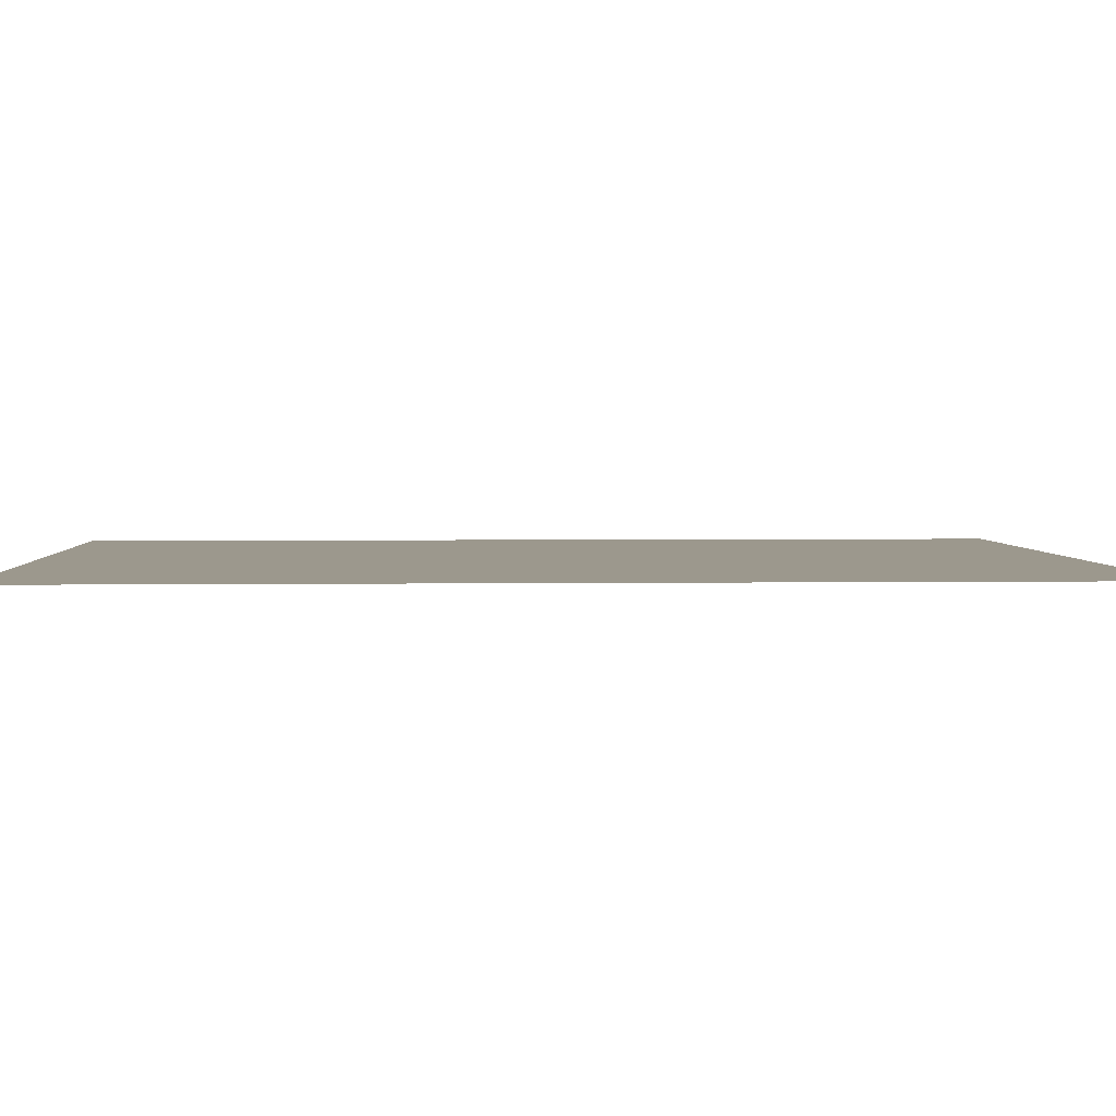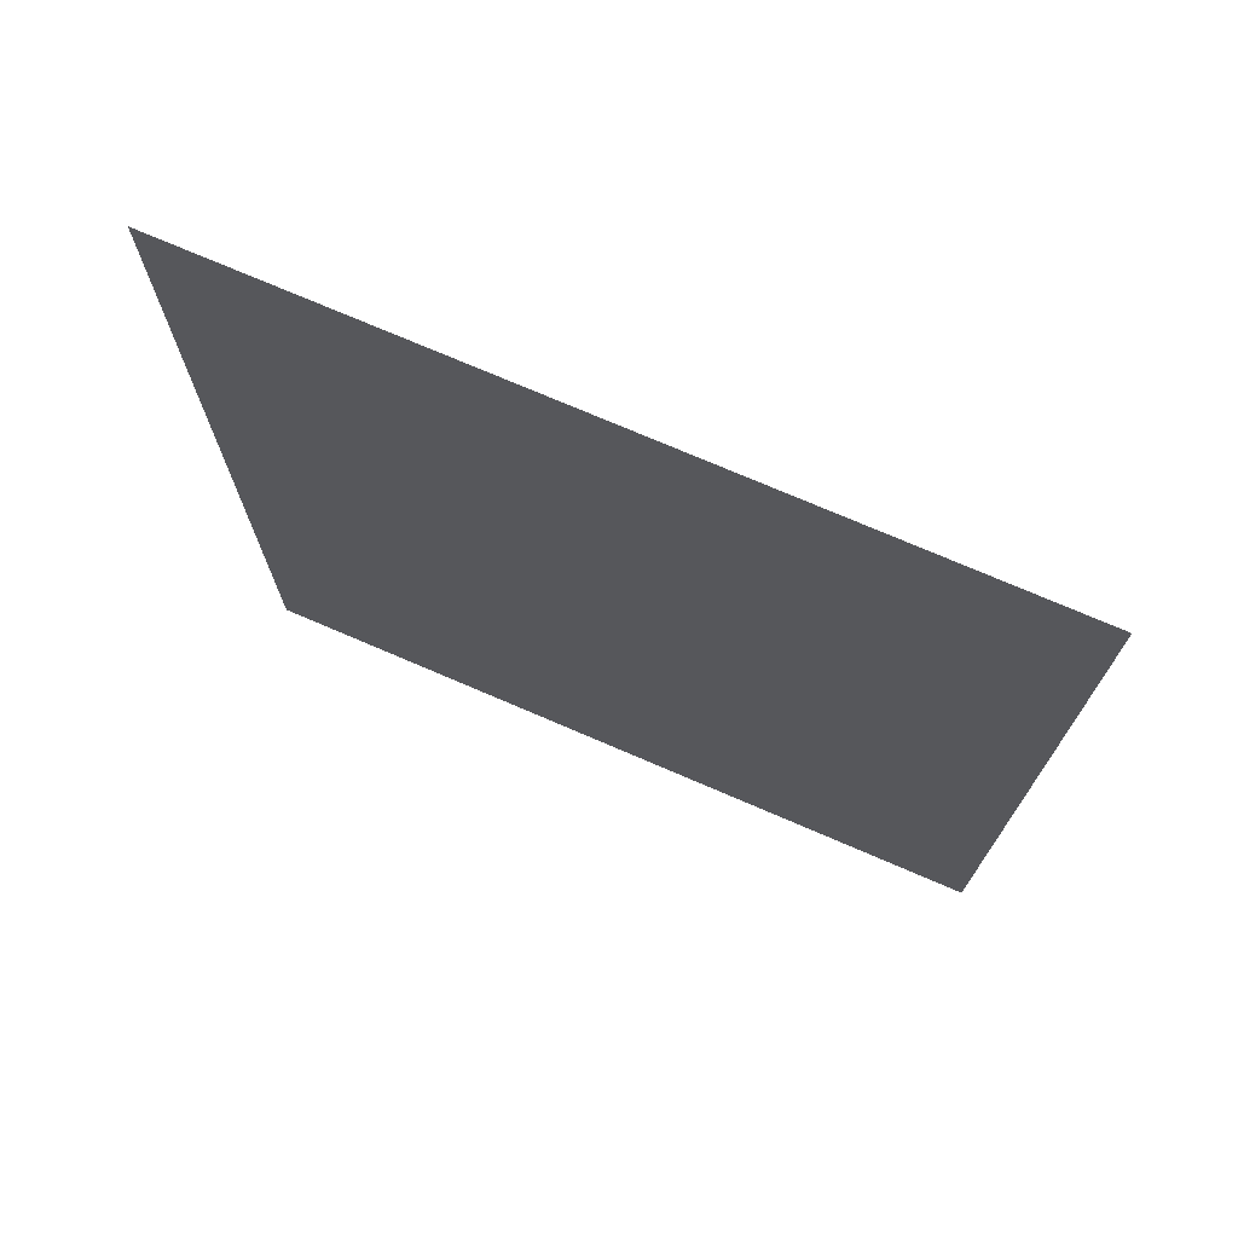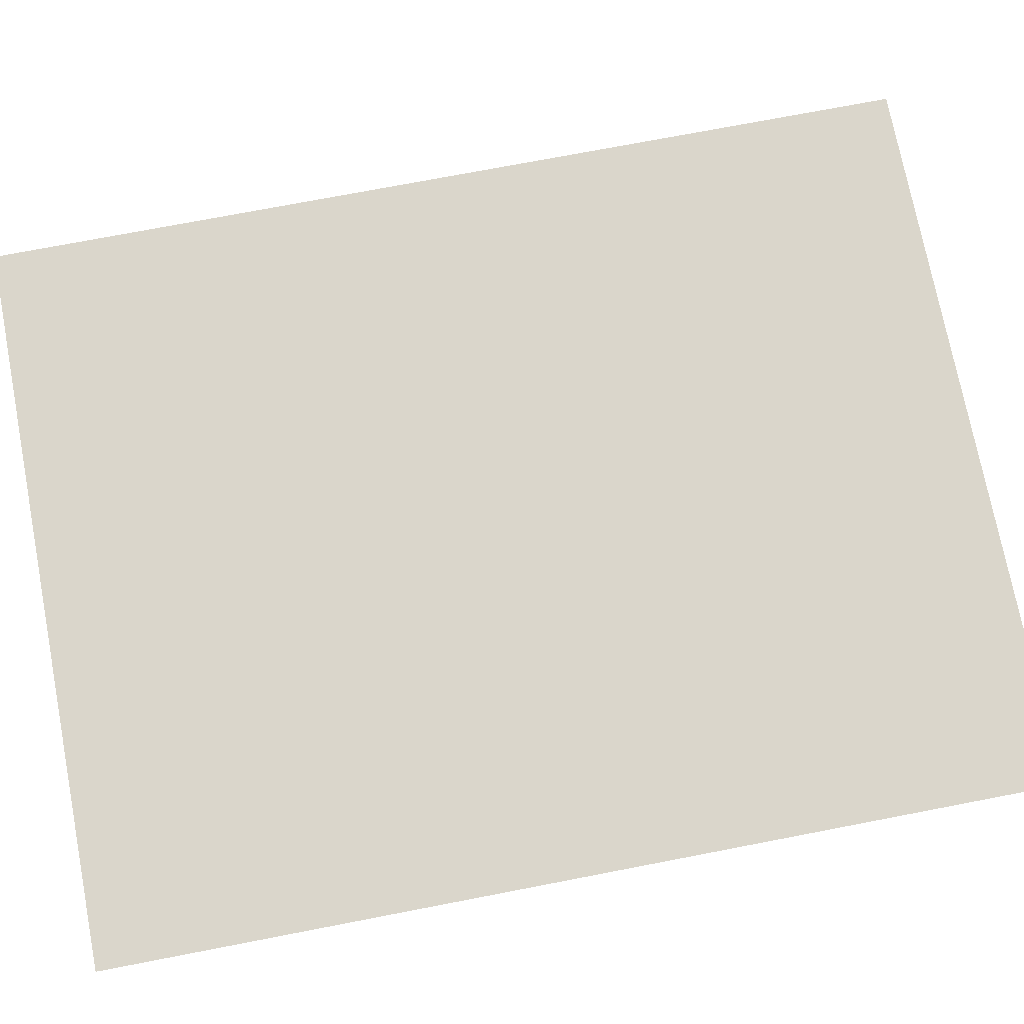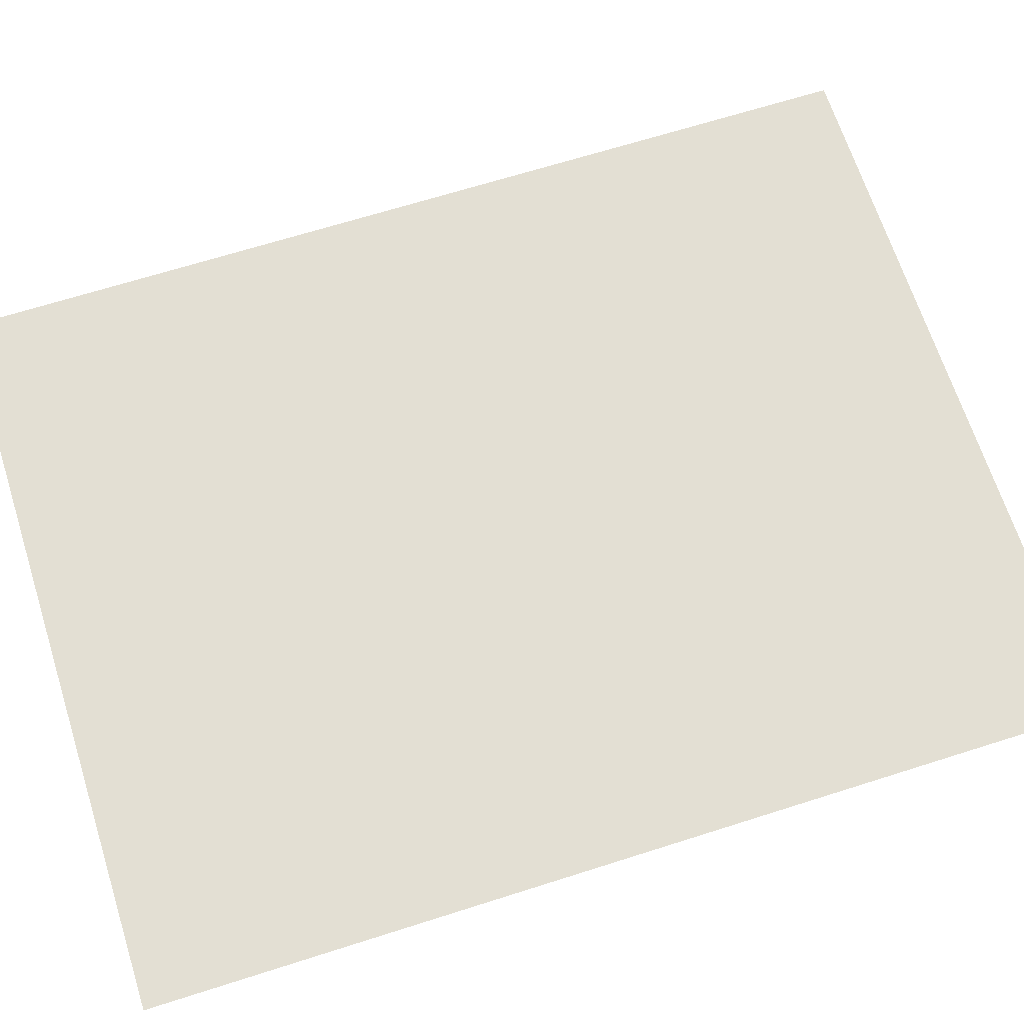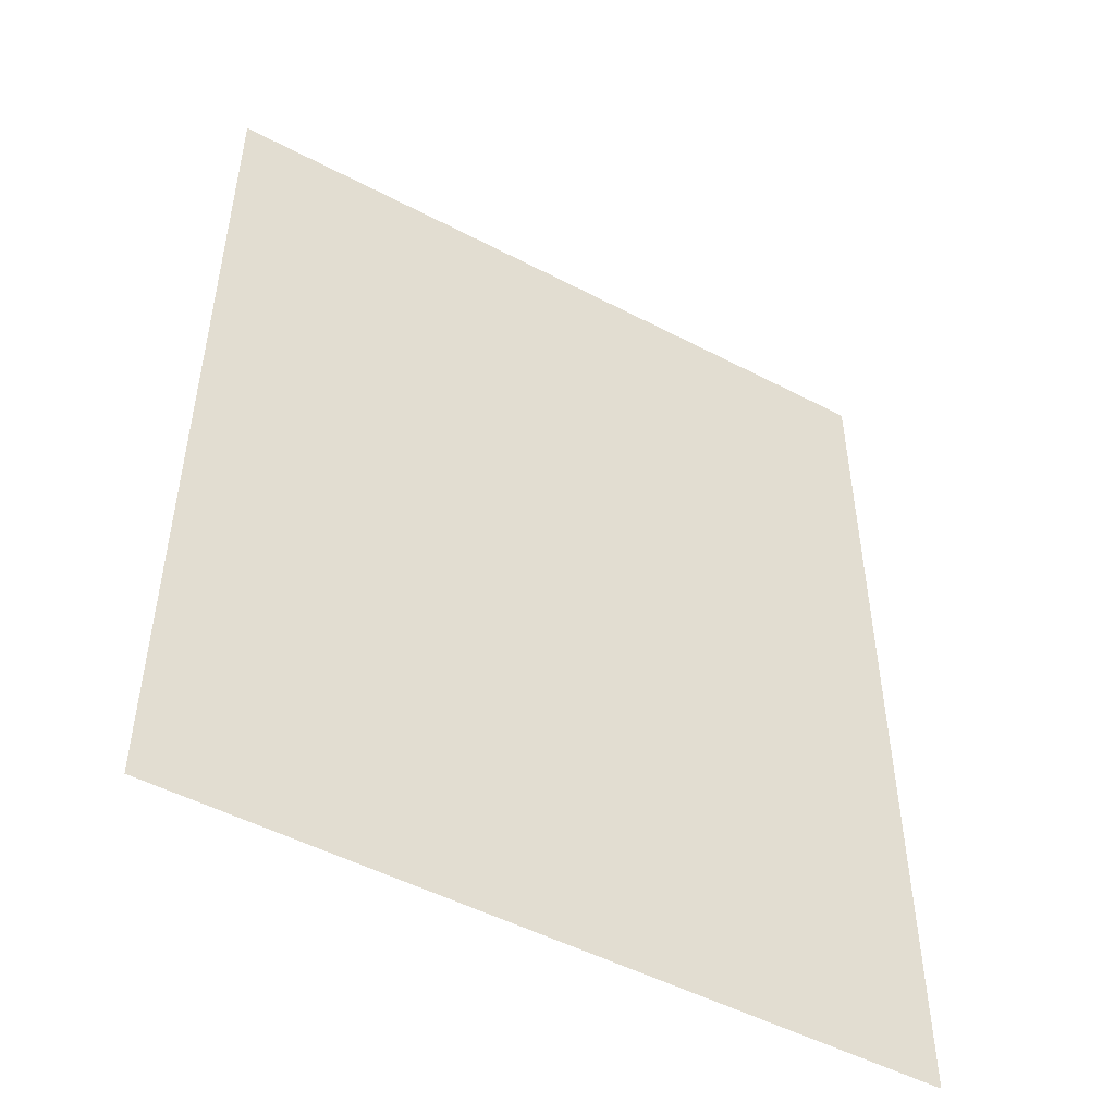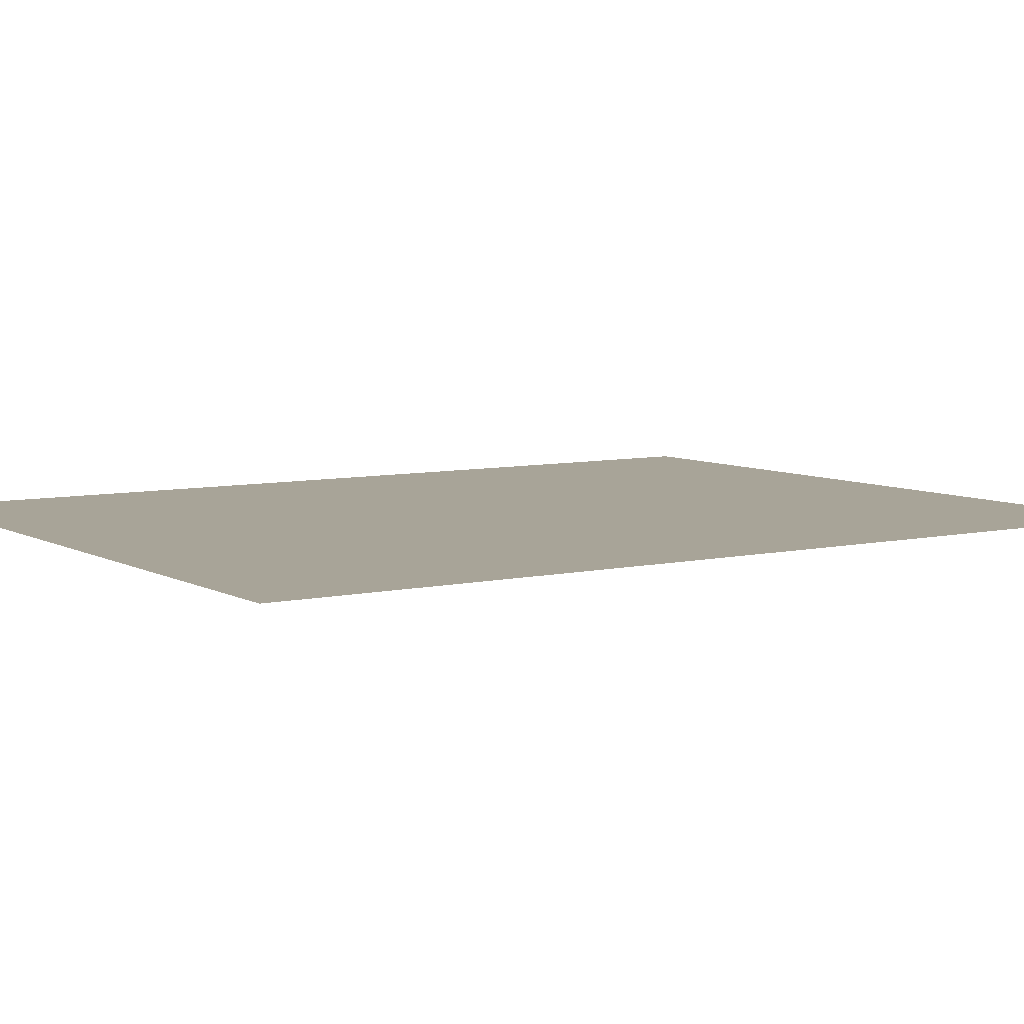
<metadata>
{"format":"obj","ext":"obj","renderer":"f3d","projection":"perspective","resolution":1024,"background":"white","views":[{"elev":3.0,"azim":87.1,"up":"+Z"},{"elev":73.9,"azim":23.3,"up":"+Y"},{"elev":74.1,"azim":79.1,"up":"+Z"},{"elev":67.1,"azim":72.3,"up":"+Z"},{"elev":-50.3,"azim":150.1,"up":"+Y"},{"elev":7.0,"azim":-123.4,"up":"+Z"}]}
</metadata>
<code>
v 45 -57.5 0
v -45 57.5 0
v -45 -57.5 0
v 45 57.5 0
o Container_01_Skin
f 1 2 3
f 1 4 2

</code>
